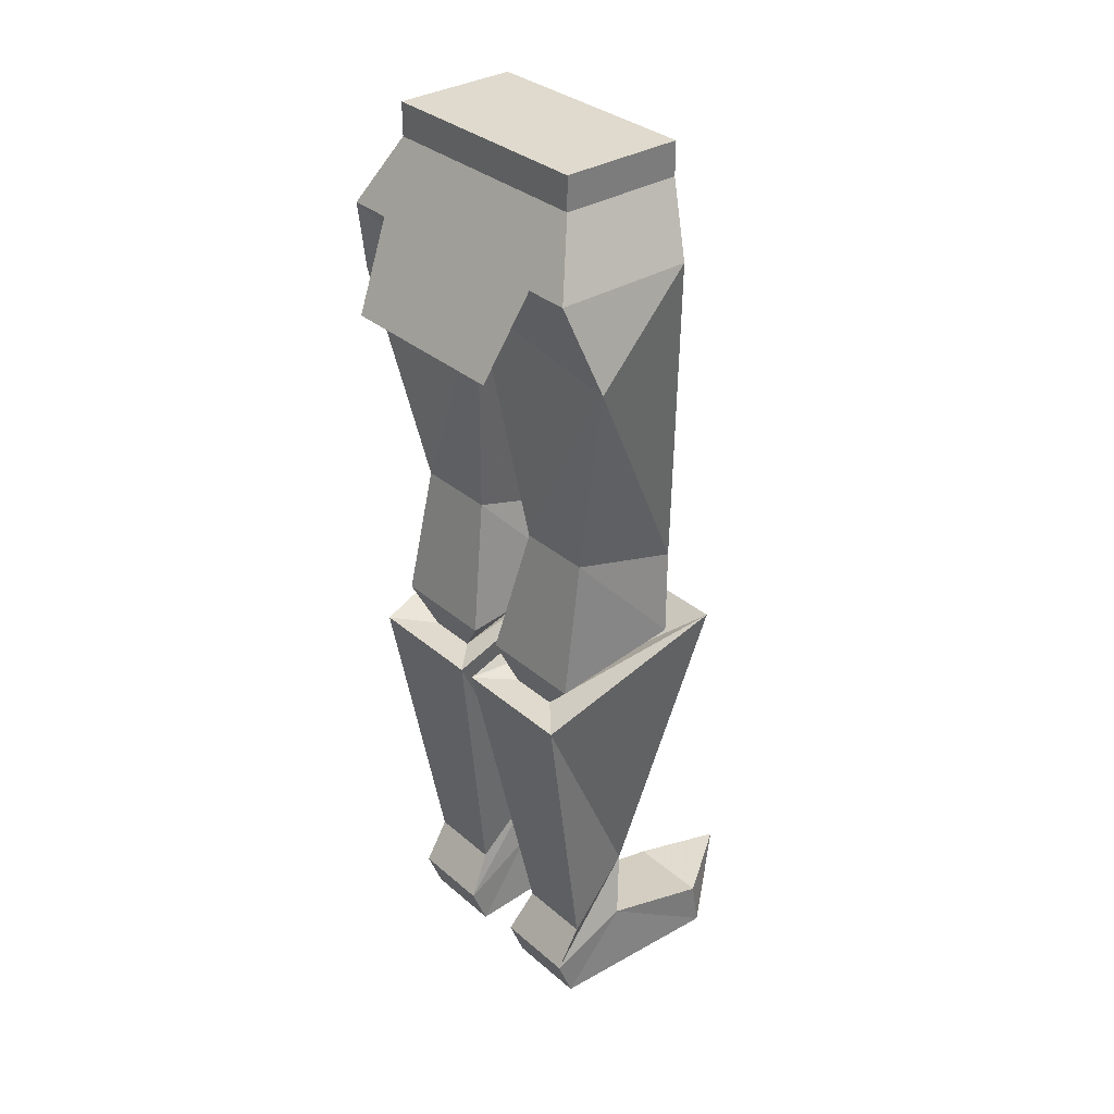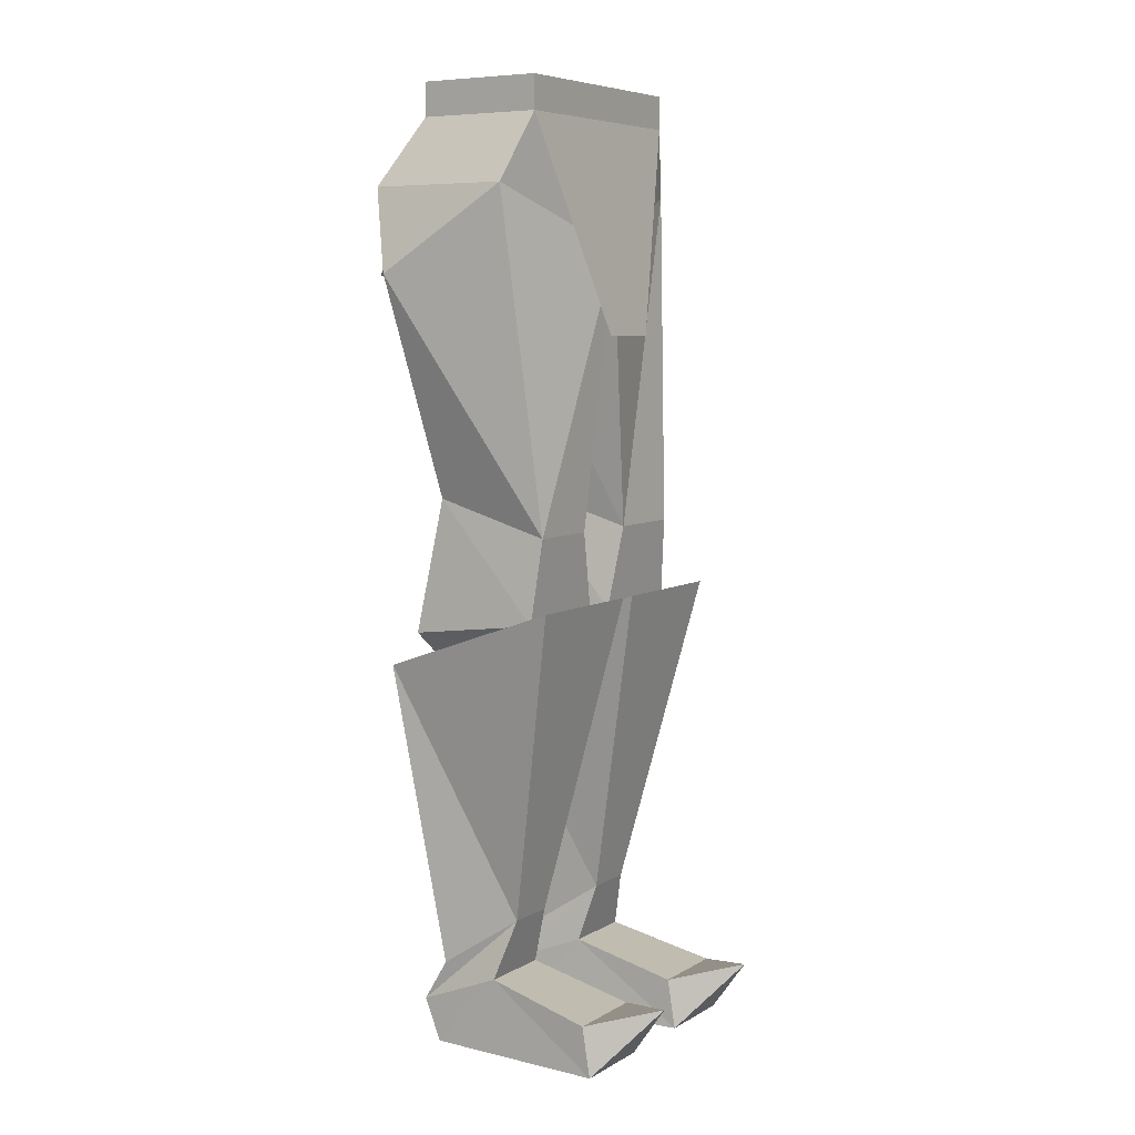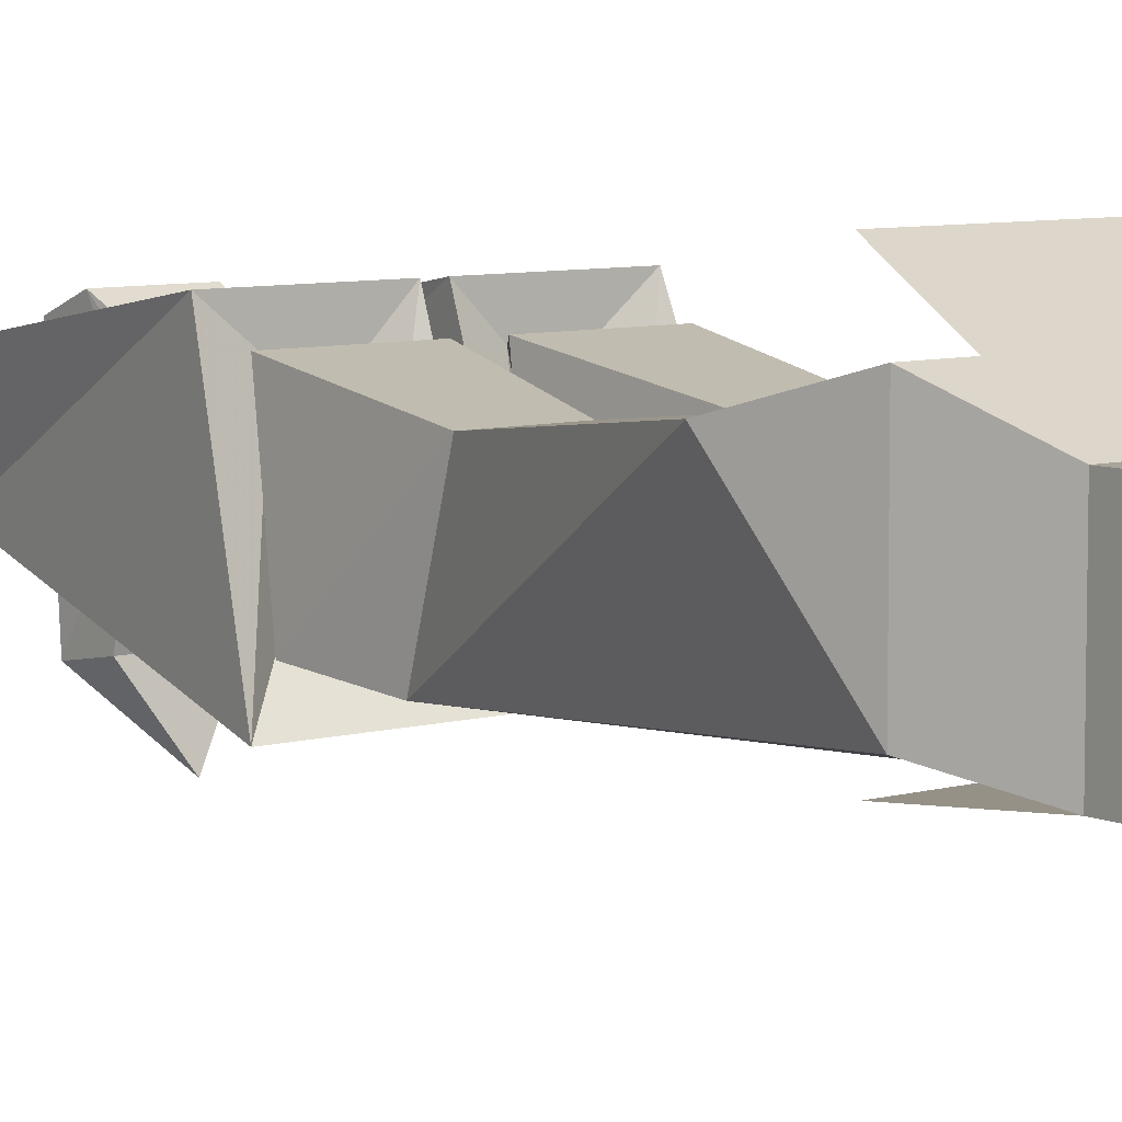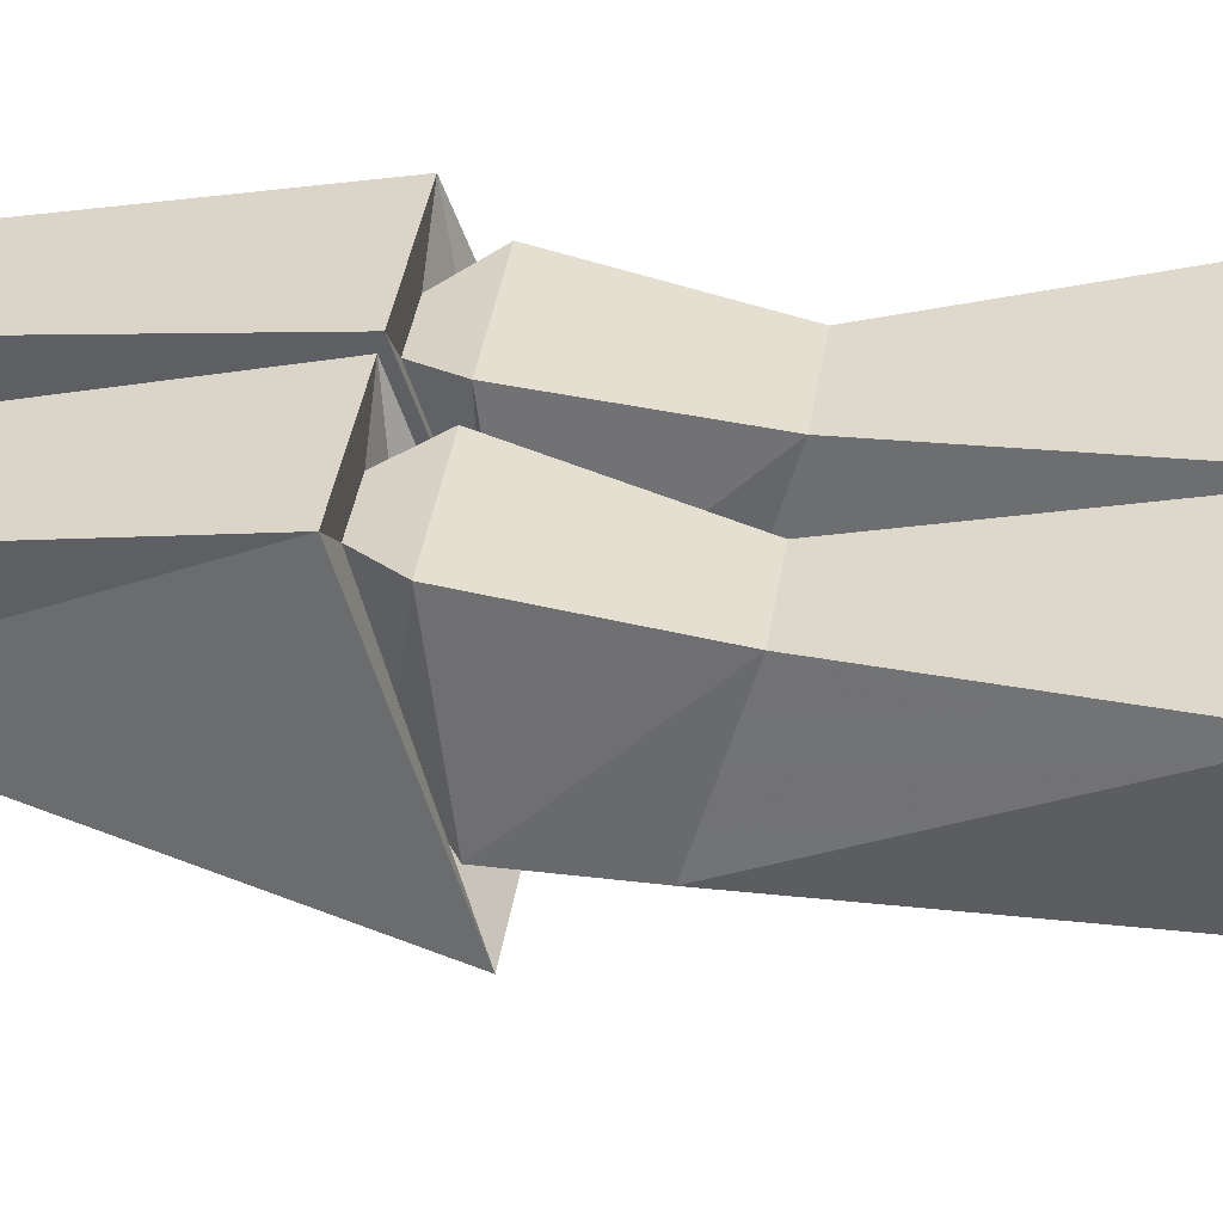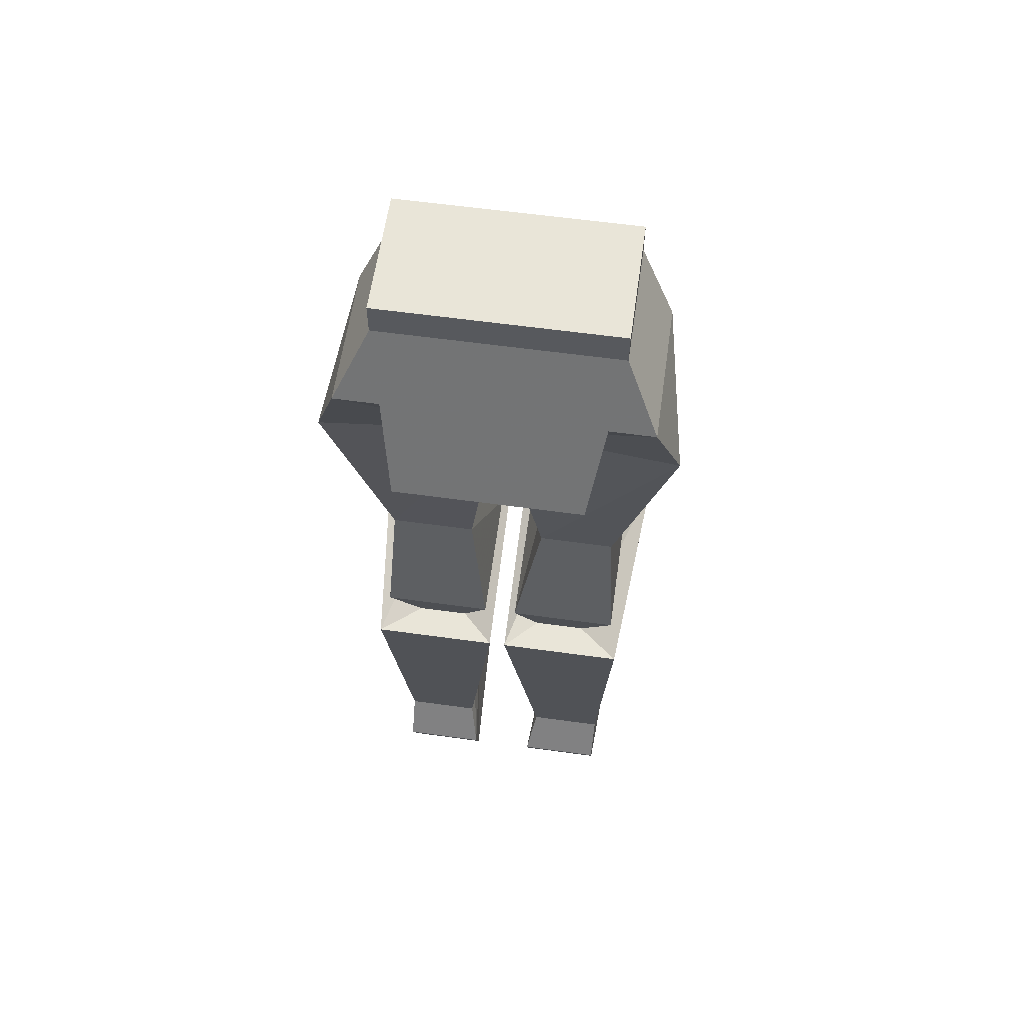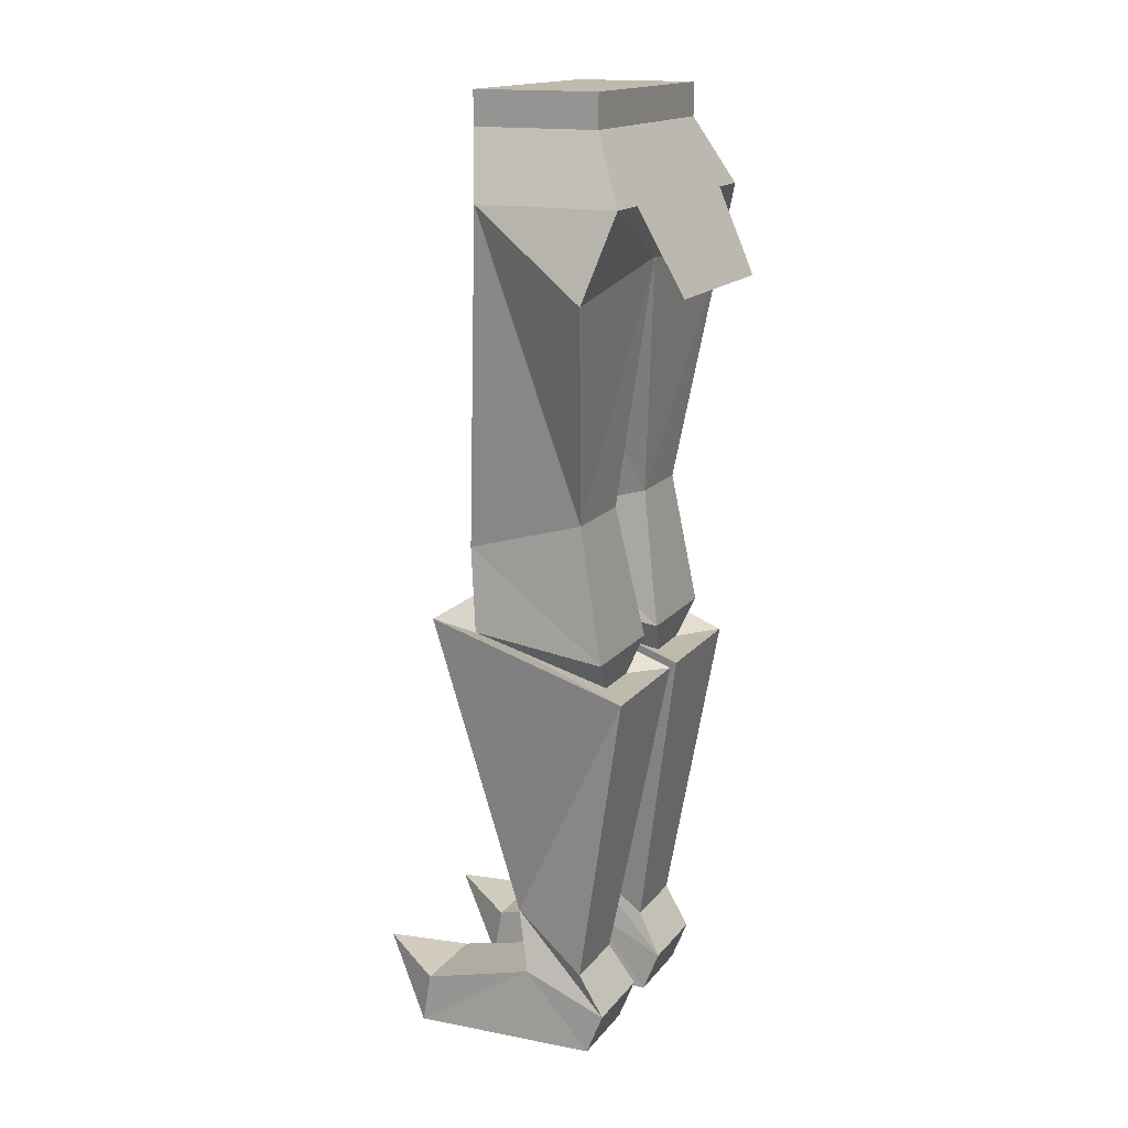
<metadata>
{"format":"obj","ext":"obj","renderer":"f3d","projection":"perspective","resolution":1024,"background":"white","views":[{"elev":32.8,"azim":49.7,"up":"+Y"},{"elev":6.8,"azim":122.3,"up":"+Y"},{"elev":7.3,"azim":141.3,"up":"+Z"},{"elev":35.2,"azim":97.9,"up":"+Z"},{"elev":59.7,"azim":8.1,"up":"+Y"},{"elev":15.8,"azim":-65.3,"up":"+Y"}]}
</metadata>
<code>
v -0.1094 -0.04688 0.04688
v -0.1172 -0.04688 -0.125
v -0.1094 0.02344 -0.01562
v -0.1094 -0.007812 0.0625
v -0.03125 -0.007812 0.0625
v -0.03125 -0.04688 0.04688
v -0.03906 0.02344 -0.01562
v -0.03906 -0.04688 -0.125
v -0.03906 0 -0.1172
v -0.07812 0.01562 -0.1797
v -0.1172 0 -0.1172
v -0.04688 0.07812 -0.03125
v -0.09375 0.07812 -0.03125
v -0.1094 0.03125 0.03906
v -0.03906 0.03125 0.03906
v -0.007812 0.3125 0.08594
v -0.007812 0.375 -0.09375
v -0.1406 0.375 -0.09375
v -0.125 0.3125 0.08594
v -0.08594 0.3438 -0.05469
v -0.08594 0.3125 0.05469
v -0.03906 0.3438 -0.05469
v -0.1172 0.3594 -0.0625
v -0.1172 0.3438 0.0625
v -0.01562 0.3438 0.0625
v -0.03906 0.3125 0.05469
v -0.01562 0.3594 -0.0625
v -0.1094 0.4375 -0.07031
v -0.1094 0.4688 0.03906
v -0.03125 0.4688 0.03906
v -0.03125 0.4375 -0.07031
v -0.1406 0.75 -0.04688
v -0.1641 0.6719 0.0625
v 0 0.6953 0.0625
v 0 0.6953 -0.07812
v -0.1094 0.8125 -0.0625
v -0.1406 0.75 0.08594
v 0.1406 0.75 0.08594
v 0.1641 0.6719 0.0625
v 0.03906 0.4688 0.03906
v 0.03906 0.4375 -0.07031
v 0.1094 0.4375 -0.07031
v 0.1406 0.75 -0.04688
v 0.1094 0.8125 -0.0625
v 0.1094 0.8438 -0.0625
v -0.1094 0.8438 -0.0625
v -0.1094 0.8125 0.05469
v 0.1094 0.8125 0.05469
v 0.1094 0.4688 0.03906
v 0.01562 0.3438 0.0625
v 0.01562 0.3594 -0.0625
v 0.1172 0.3594 -0.0625
v 0.1172 0.3438 0.0625
v 0.03906 0.3125 0.05469
v 0.03906 0.3281 -0.03906
v 0.08594 0.3281 -0.03906
v 0.08594 0.3125 0.05469
v 0.125 0.3125 0.08594
v 0.007812 0.3125 0.08594
v 0.007812 0.375 -0.09375
v 0.1406 0.375 -0.09375
v 0.09375 0.07812 -0.03125
v 0.1094 0.03125 0.03906
v 0.03906 0.03125 0.03906
v 0.04688 0.07812 -0.03125
v 0.1094 0.02344 -0.01562
v 0.1172 -0.04688 -0.125
v 0.1094 -0.04688 0.04688
v 0.1094 -0.007812 0.0625
v 0.03906 0.02344 -0.01562
v 0.1172 0 -0.1172
v 0.07812 0.01562 -0.1797
v 0.03906 -0.04688 -0.125
v 0.03906 0 -0.1172
v 0.03125 -0.04688 0.04688
v 0.03125 -0.007812 0.0625
v 0.1094 0.8438 0.05469
v -0.1094 0.8438 0.05469
v 0.08594 0.6719 0.125
v -0.08594 0.6719 0.125
v -0.03125 0.6172 -0.09375
v 0.03125 0.6172 -0.09375
f 1 2 3
f 1 3 4
f 1 4 5
f 1 5 6
f 6 5 7
f 6 7 8
f 8 7 9
f 8 9 10
f 8 10 2
f 2 10 11
f 2 11 3
f 3 11 7
f 3 7 12
f 3 12 13
f 3 13 4
f 4 13 14
f 4 14 15
f 4 15 5
f 5 15 12
f 5 12 7
f 7 11 9
f 9 11 10
f 12 15 15
f 12 15 12
f 12 15 16
f 12 16 17
f 12 17 13
f 13 17 18
f 13 18 19
f 13 19 14
f 13 14 14
f 13 14 13
f 9 11 2
f 9 2 8
f 20 21 19
f 20 19 18
f 20 18 22
f 20 22 23
f 20 23 21
f 21 23 24
f 21 24 25
f 21 25 26
f 21 26 16
f 21 16 19
f 19 16 15
f 19 15 14
f 18 17 22
f 22 17 26
f 22 26 25
f 22 25 27
f 22 27 23
f 23 27 28
f 23 28 24
f 24 28 29
f 24 29 30
f 24 30 25
f 25 30 27
f 27 30 31
f 27 31 28
f 28 31 32
f 28 32 29
f 29 32 33
f 29 33 34
f 29 34 30
f 30 34 31
f 31 34 35
f 31 35 32
f 32 35 36
f 32 36 37
f 32 37 33
f 33 37 34
f 34 37 38
f 34 38 39
f 34 39 40
f 34 40 35
f 35 40 41
f 35 41 42
f 35 42 43
f 35 43 44
f 35 44 36
f 36 44 45
f 36 45 46
f 36 46 47
f 36 47 37
f 37 47 38
f 38 47 48
f 38 48 44
f 38 44 43
f 38 43 39
f 39 43 42
f 39 42 49
f 39 49 40
f 40 49 50
f 40 50 41
f 41 50 51
f 41 51 52
f 41 52 42
f 42 52 49
f 49 52 53
f 49 53 50
f 50 53 54
f 50 54 51
f 51 54 55
f 51 55 56
f 51 56 52
f 52 56 53
f 53 56 57
f 53 57 54
f 54 57 58
f 54 58 59
f 54 59 55
f 55 59 60
f 55 60 56
f 56 60 61
f 56 61 57
f 57 61 58
f 58 61 62
f 58 62 63
f 58 63 64
f 58 64 59
f 59 64 65
f 59 65 60
f 60 65 62
f 60 62 61
f 17 16 26
f 66 67 68
f 66 68 69
f 66 69 62
f 66 62 65
f 66 65 70
f 66 70 71
f 66 71 67
f 67 71 72
f 67 72 73
f 73 72 74
f 73 74 70
f 73 70 75
f 75 70 76
f 75 76 68
f 68 76 69
f 69 76 64
f 69 64 63
f 69 63 62
f 62 63 63
f 62 63 62
f 74 71 70
f 71 74 72
f 65 76 70
f 76 65 64
f 64 65 64
f 64 65 65
f 67 71 74
f 67 74 73
f 45 48 77
f 45 77 78
f 45 78 46
f 46 78 47
f 47 78 77
f 47 77 48
f 47 48 79
f 47 79 80
f 45 44 48
f 81 82 44
f 81 44 36

</code>
